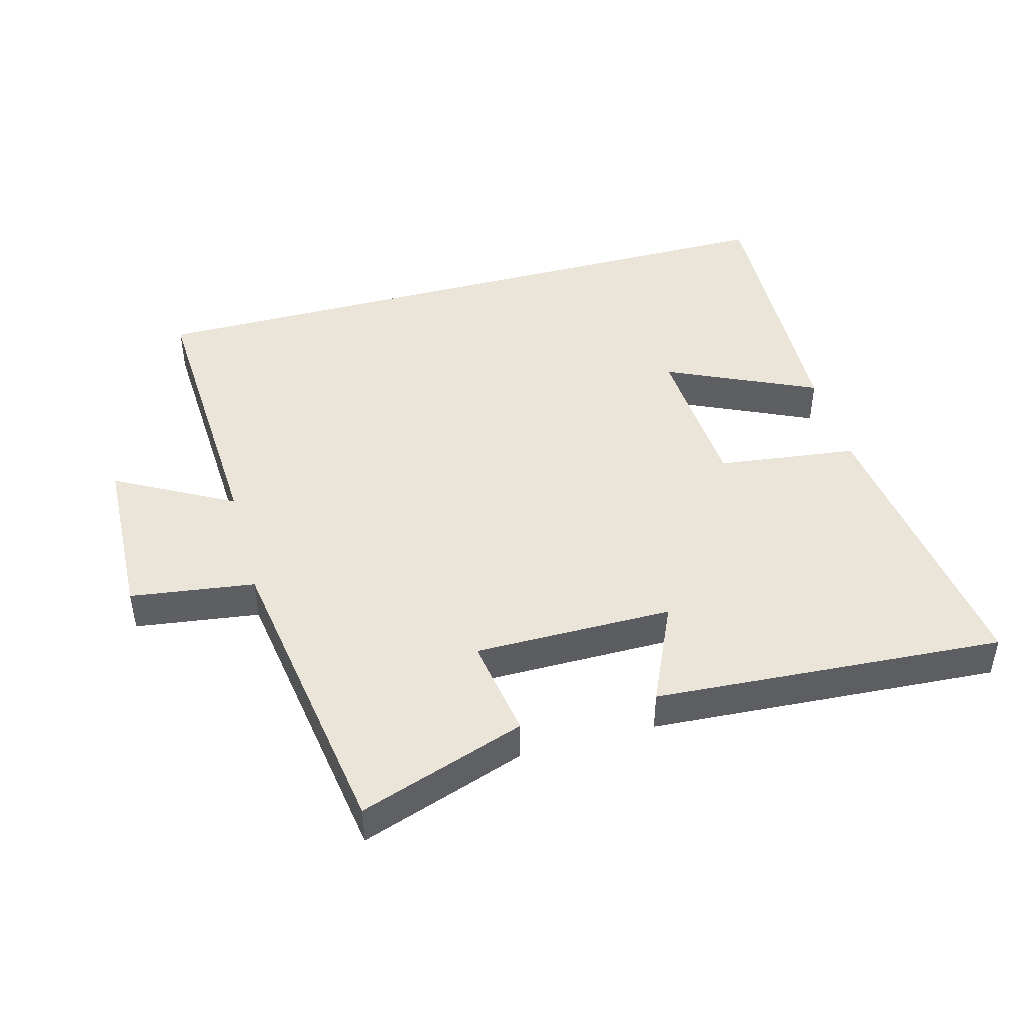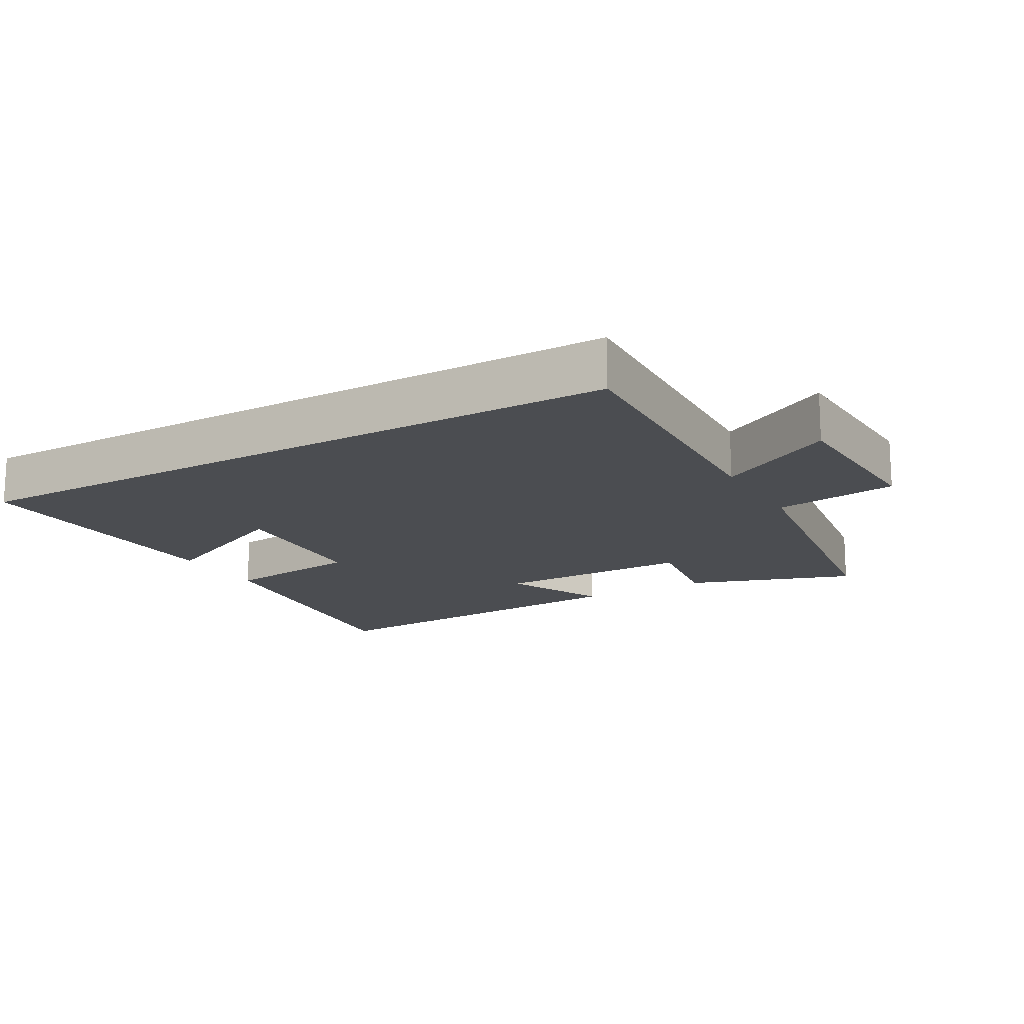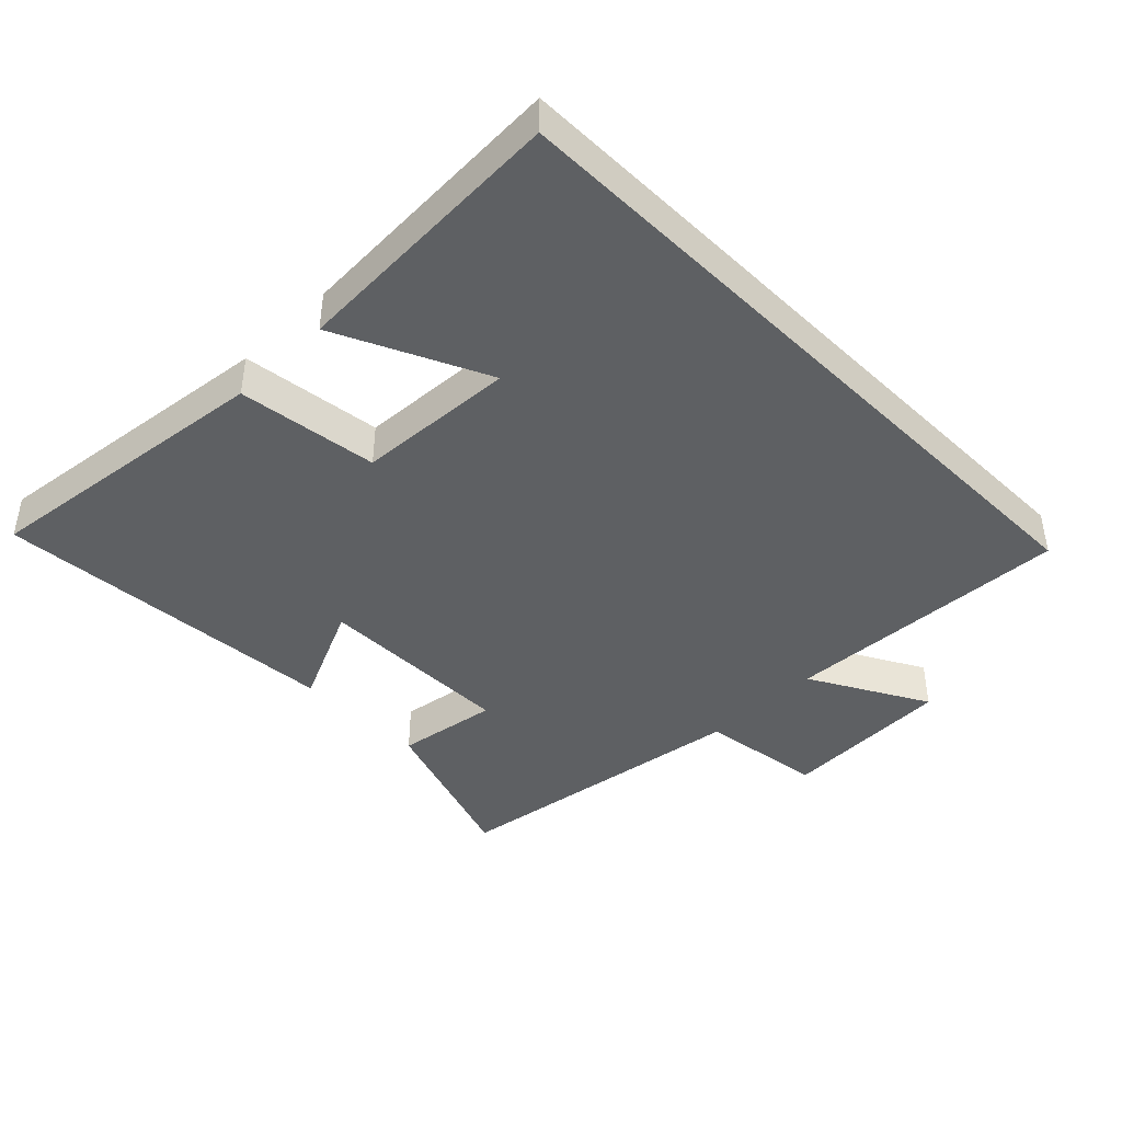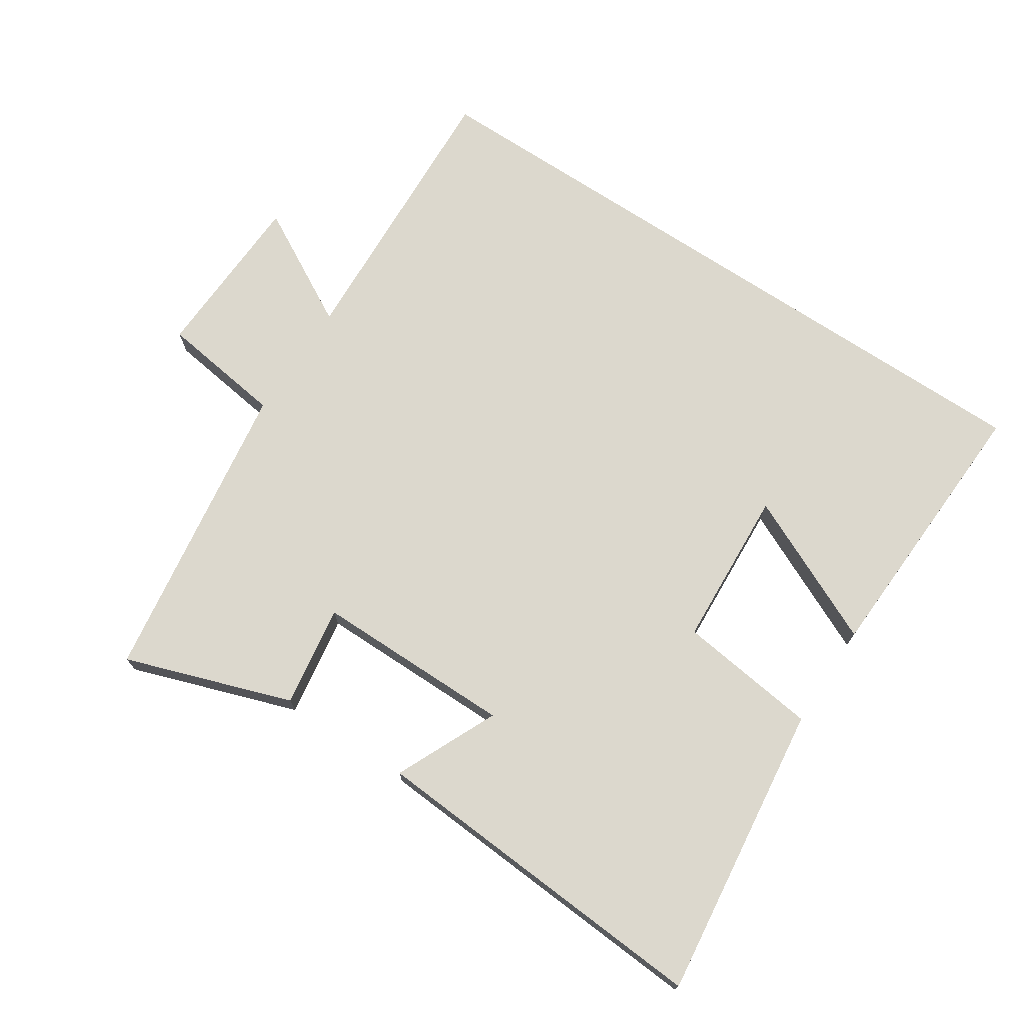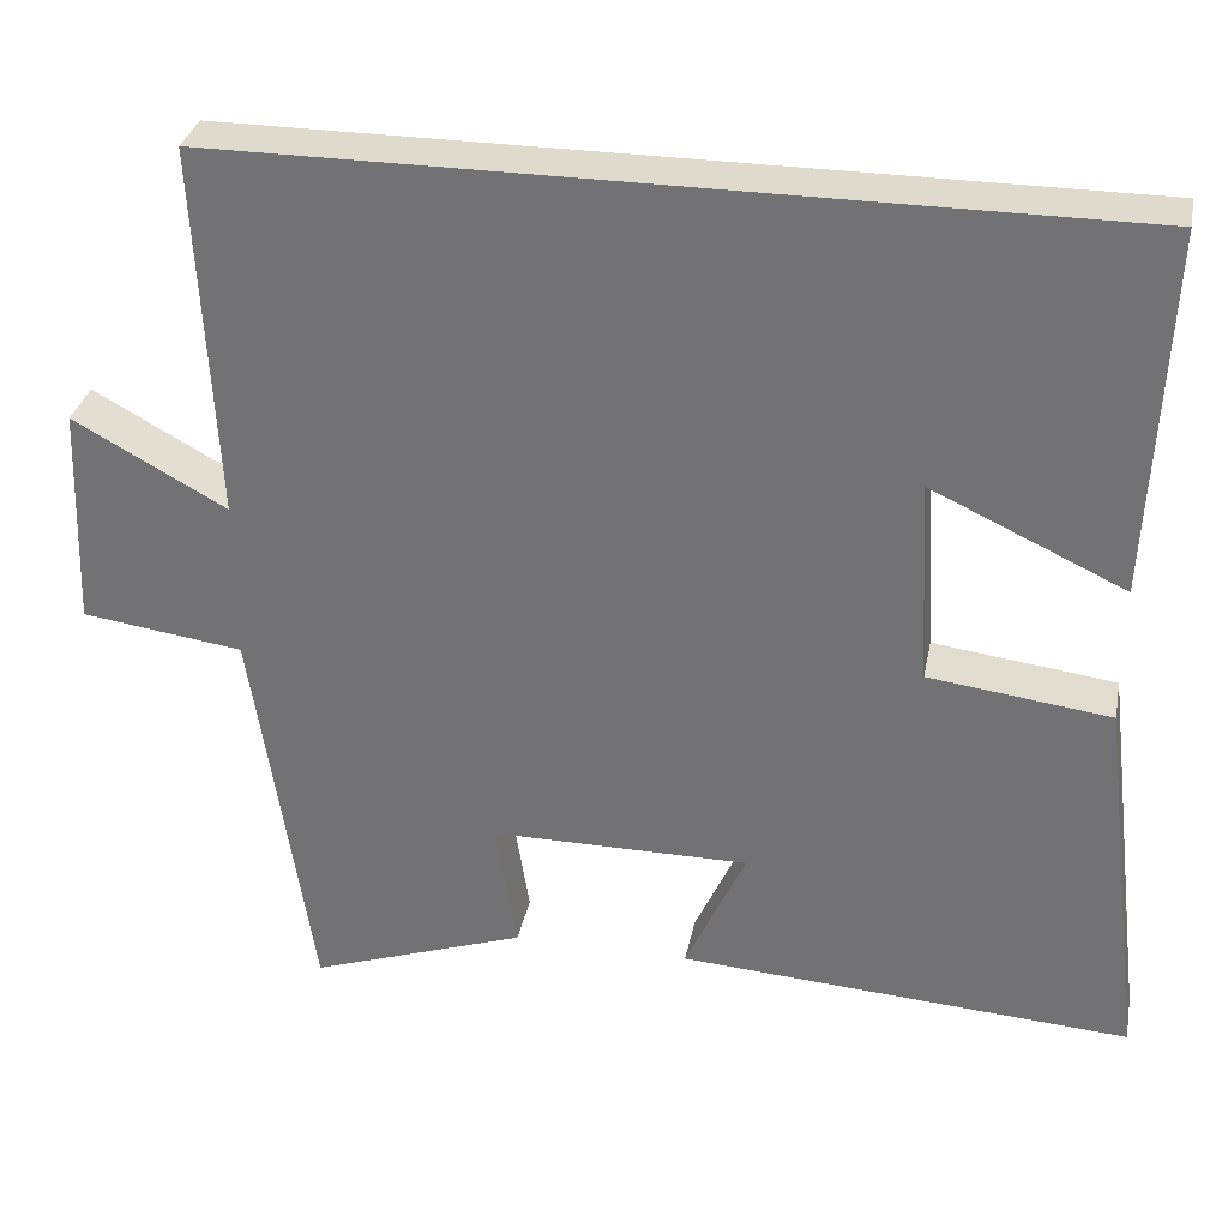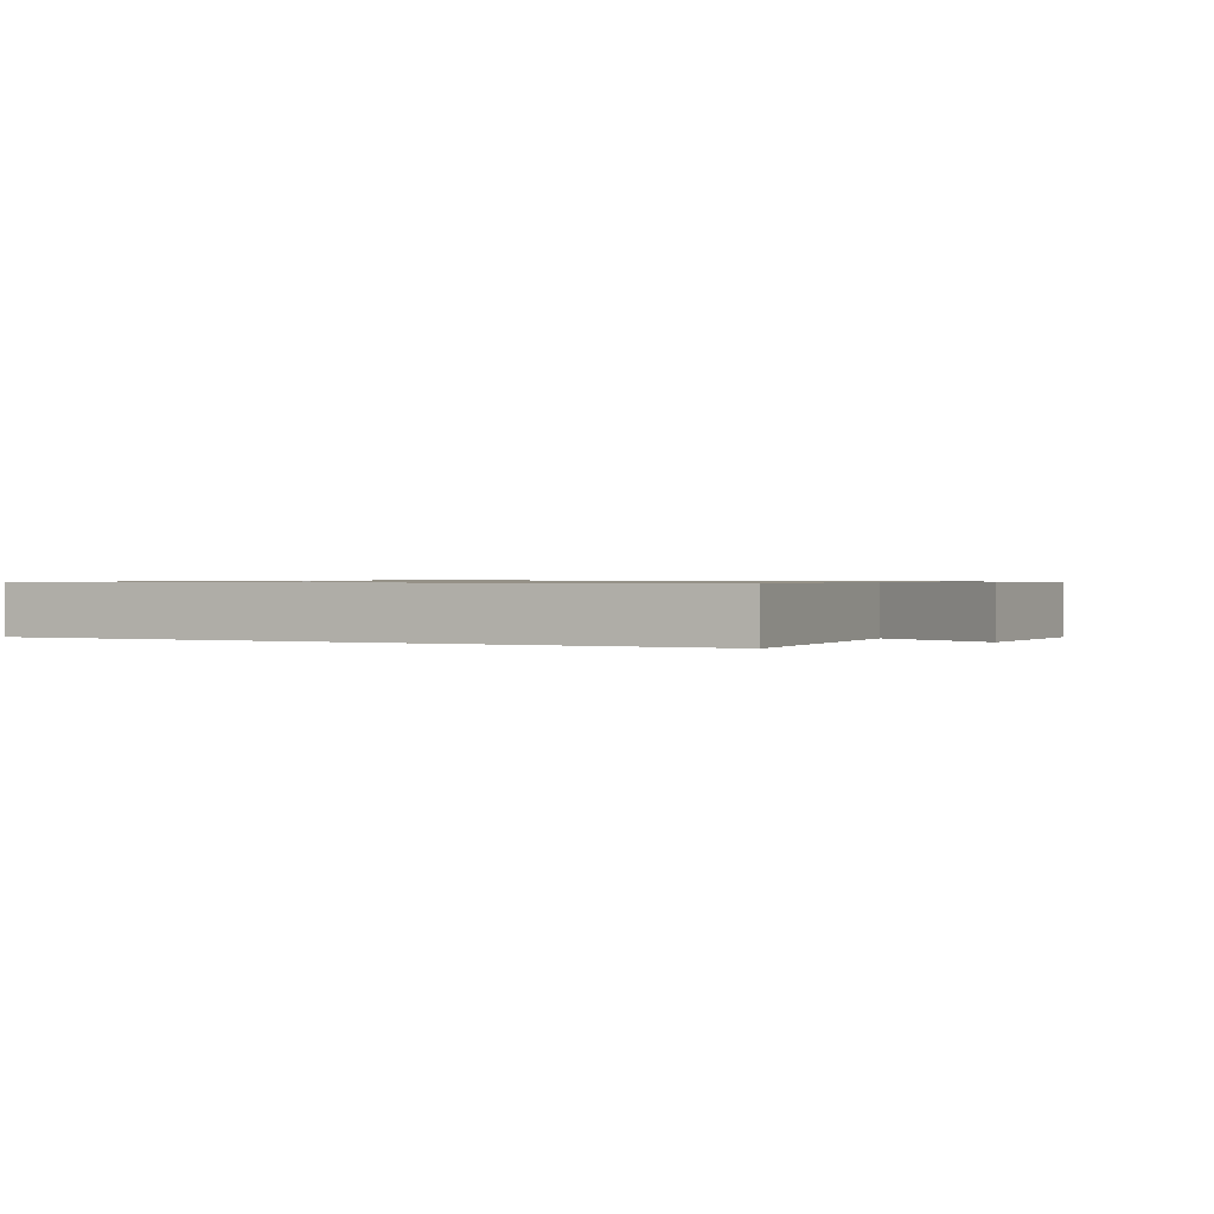
<metadata>
{"format":"obj","ext":"obj","renderer":"f3d","projection":"perspective","resolution":1024,"background":"white","views":[{"elev":45.1,"azim":164.7,"up":"+Y"},{"elev":-15.9,"azim":30.0,"up":"+Y"},{"elev":-42.5,"azim":-45.2,"up":"+Y"},{"elev":72.4,"azim":-146.6,"up":"+Y"},{"elev":32.5,"azim":-168.9,"up":"+Z"},{"elev":0.8,"azim":26.5,"up":"+Y"}]}
</metadata>
<code>
v -0.555 0.07 -0.535
v -0.5 0.07 -0.087
v -0.288 0.07 -0.06
v -0.274 0.07 0.18
v -0.5 0.07 0.075
v -0.518 0.07 0.5
v 0.521 0.07 0.5
v 0.5 0.07 0.064
v 0.678 0.07 0.162
v 0.688 0.07 -0.098
v 0.5 0.07 -0.124
v 0.431 0.07 -0.587
v 0.179 0.07 -0.5
v 0.203 0.07 -0.346
v -0.097 0.07 -0.346
v -0.027 0.07 -0.5
v -0.555 0 -0.535
v -0.5 0 -0.087
v -0.288 0 -0.06
v -0.274 0 0.18
v -0.5 0 0.075
v -0.518 0 0.5
v 0.521 0 0.5
v 0.5 0 0.064
v 0.678 0 0.162
v 0.688 0 -0.098
v 0.5 0 -0.124
v 0.431 0 -0.587
v 0.179 0 -0.5
v 0.203 0 -0.346
v -0.097 0 -0.346
v -0.027 0 -0.5
f 15 16 1 2
f 14 15 2 3
f 11 12 13 14
f 11 14 3 4
f 8 9 10 11
f 8 11 4
f 7 8 4
f 6 7 4
f 4 5 6
f 18 17 32 31
f 19 18 31 30
f 30 29 28 27
f 20 19 30 27
f 27 26 25 24
f 20 27 24
f 20 24 23
f 20 23 22
f 22 21 20
f 1 17 18 2
f 2 18 19 3
f 3 19 20 4
f 4 20 21 5
f 5 21 22 6
f 6 22 23 7
f 7 23 24 8
f 8 24 25 9
f 9 25 26 10
f 10 26 27 11
f 11 27 28 12
f 12 28 29 13
f 13 29 30 14
f 14 30 31 15
f 15 31 32 16
f 16 32 17 1

</code>
